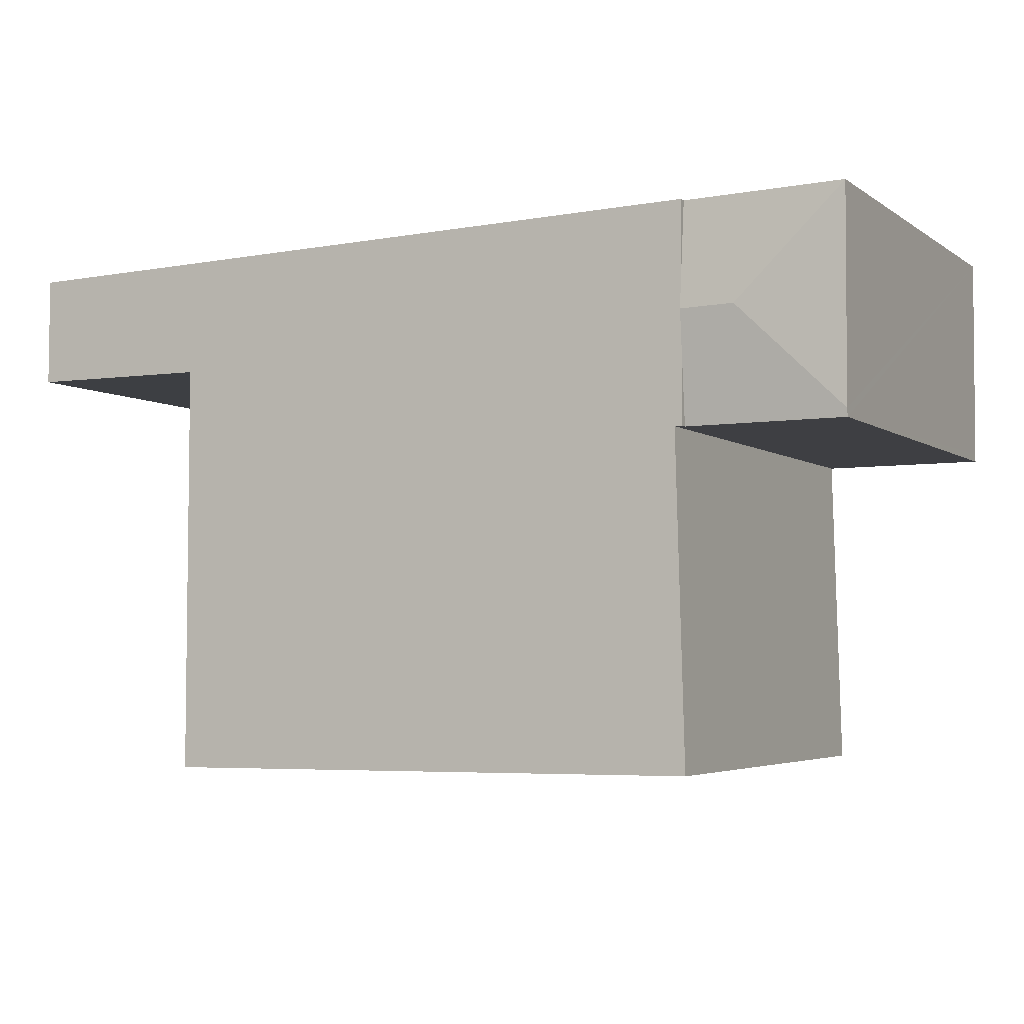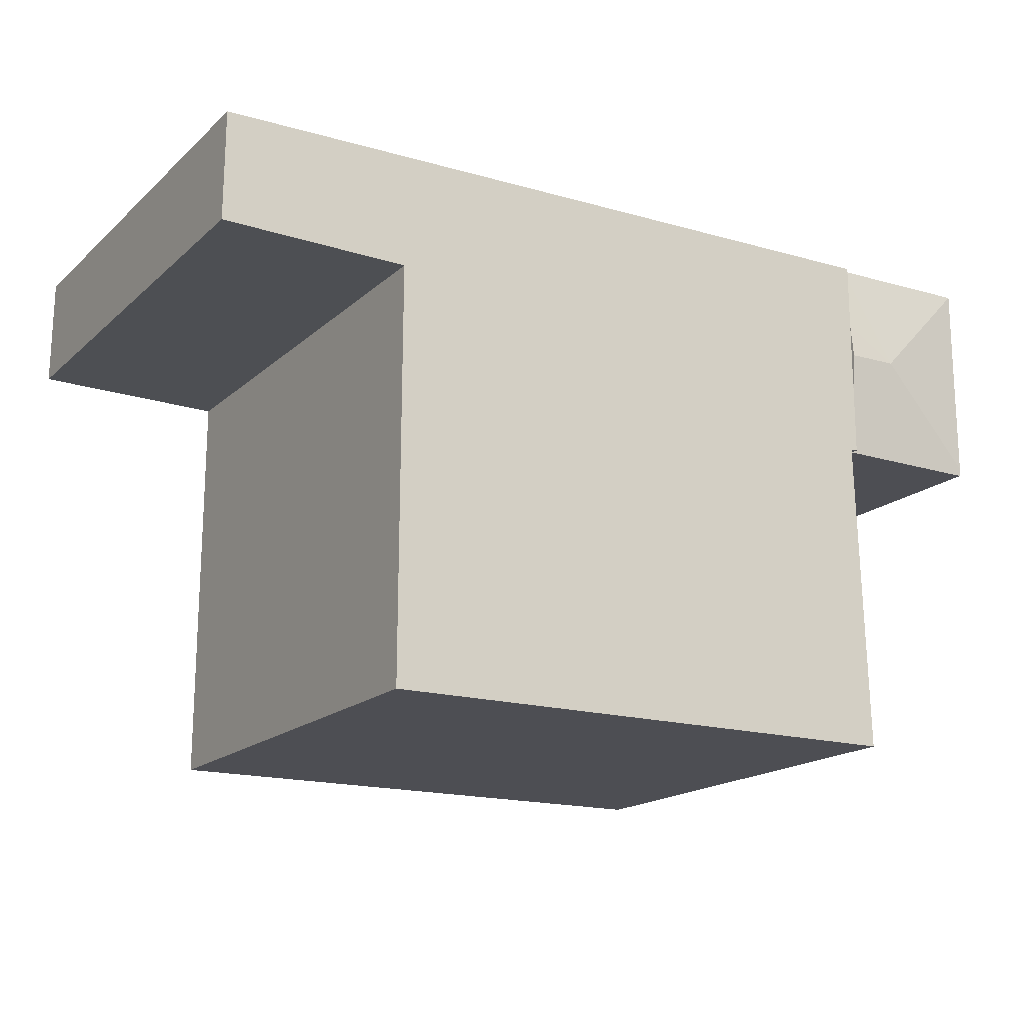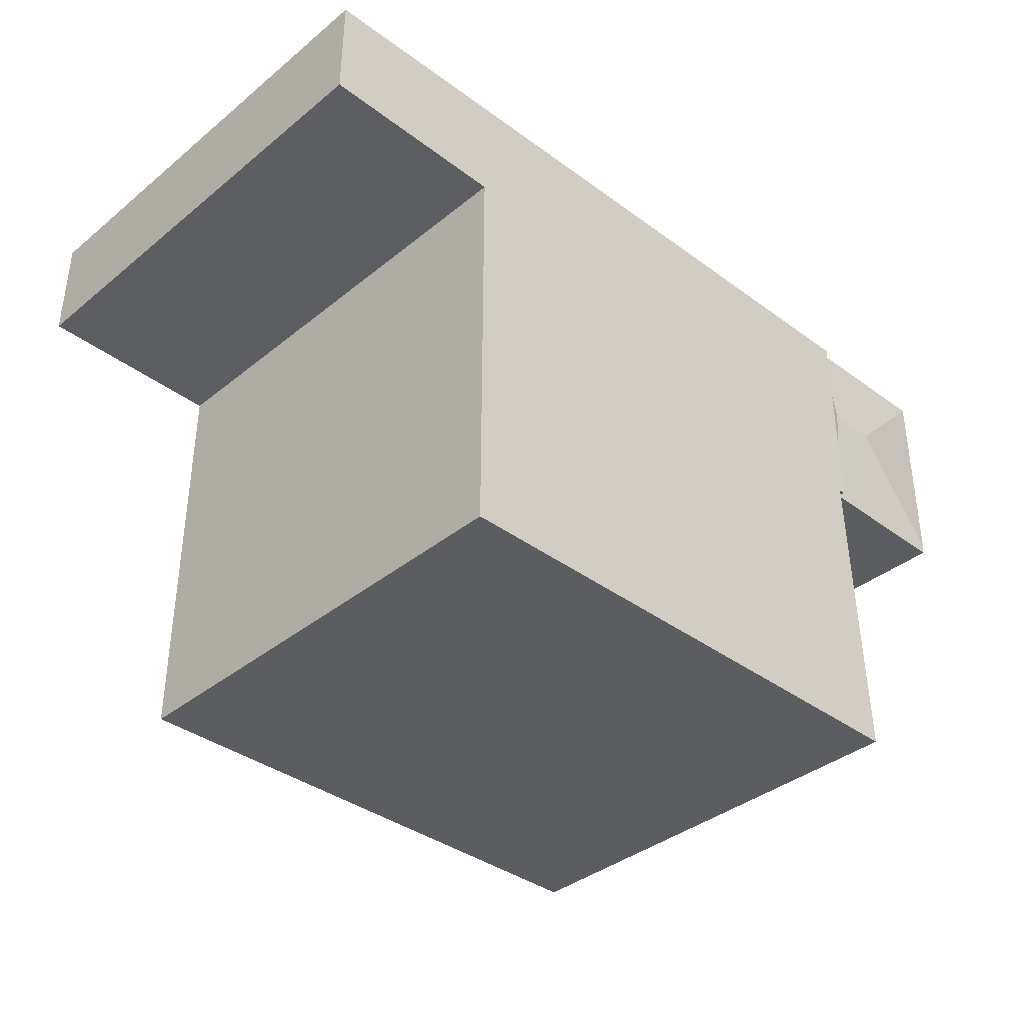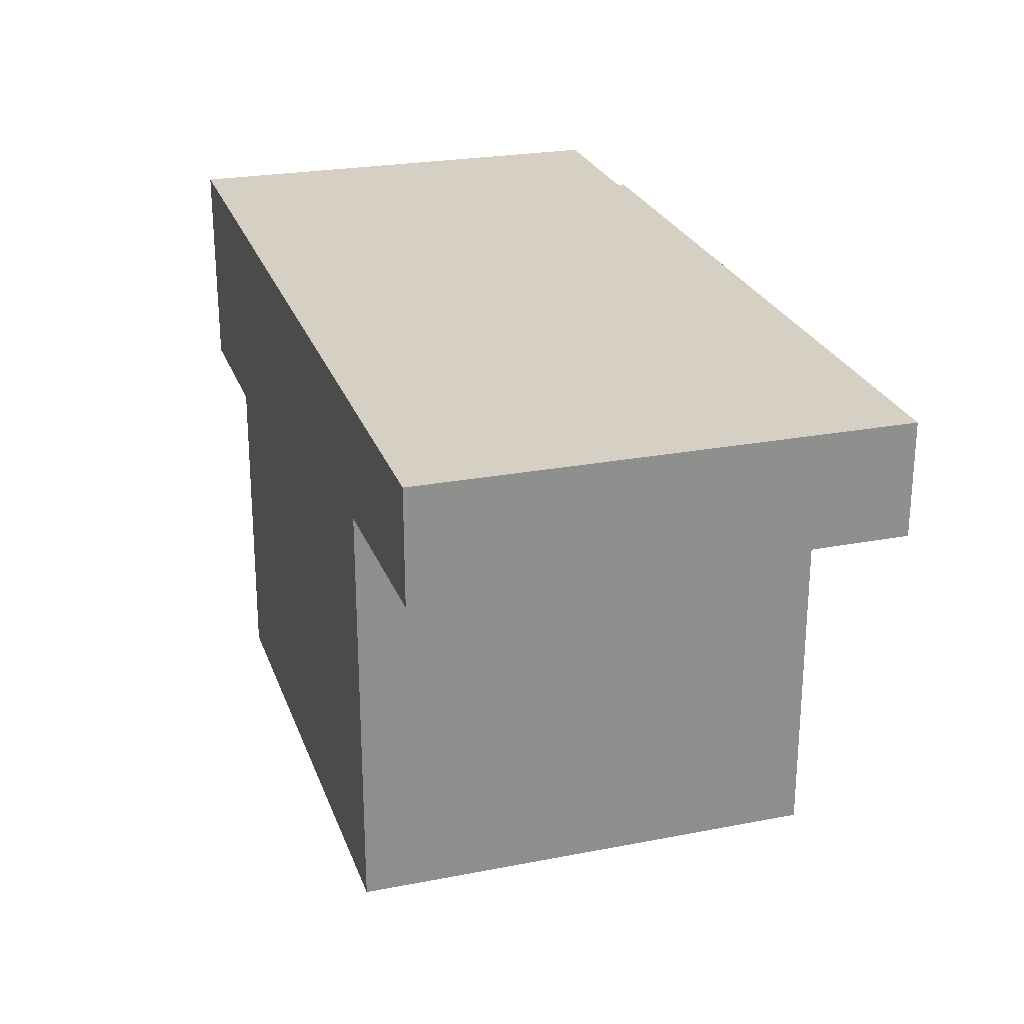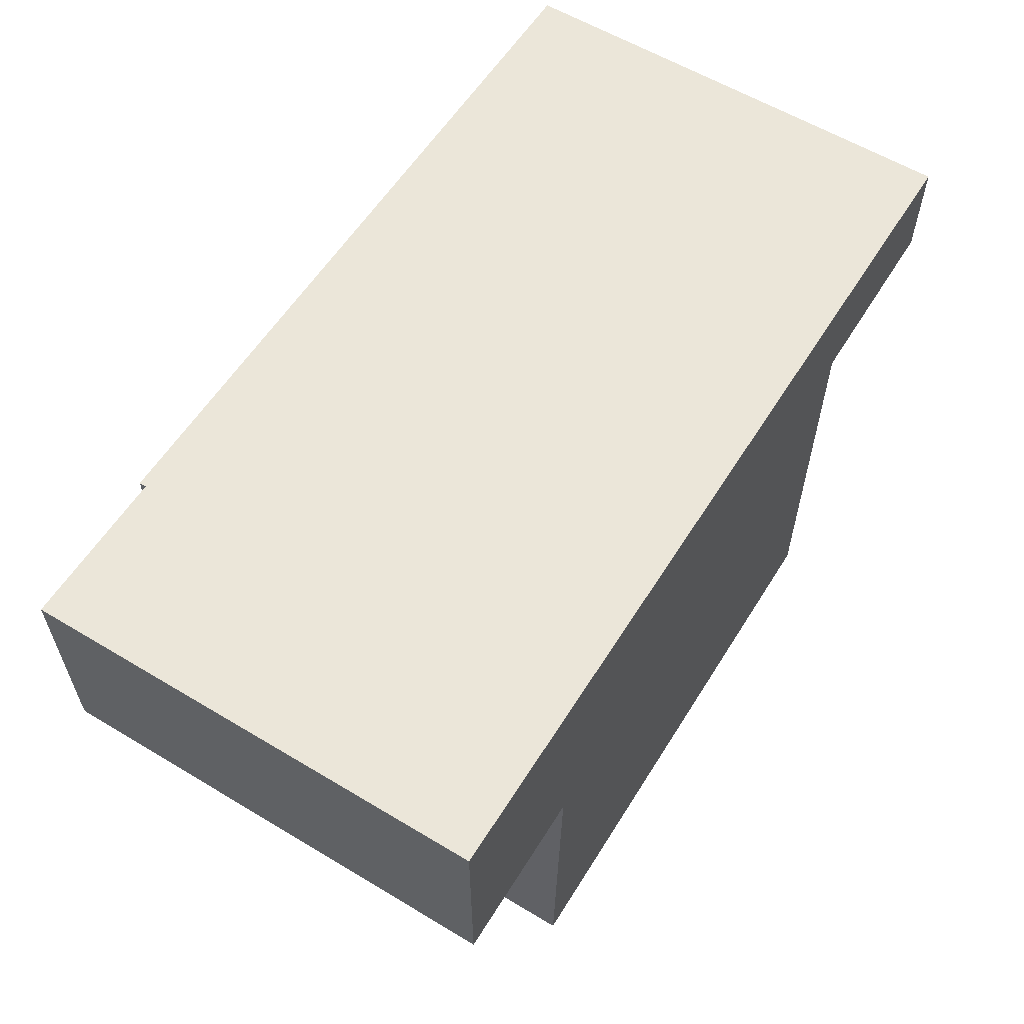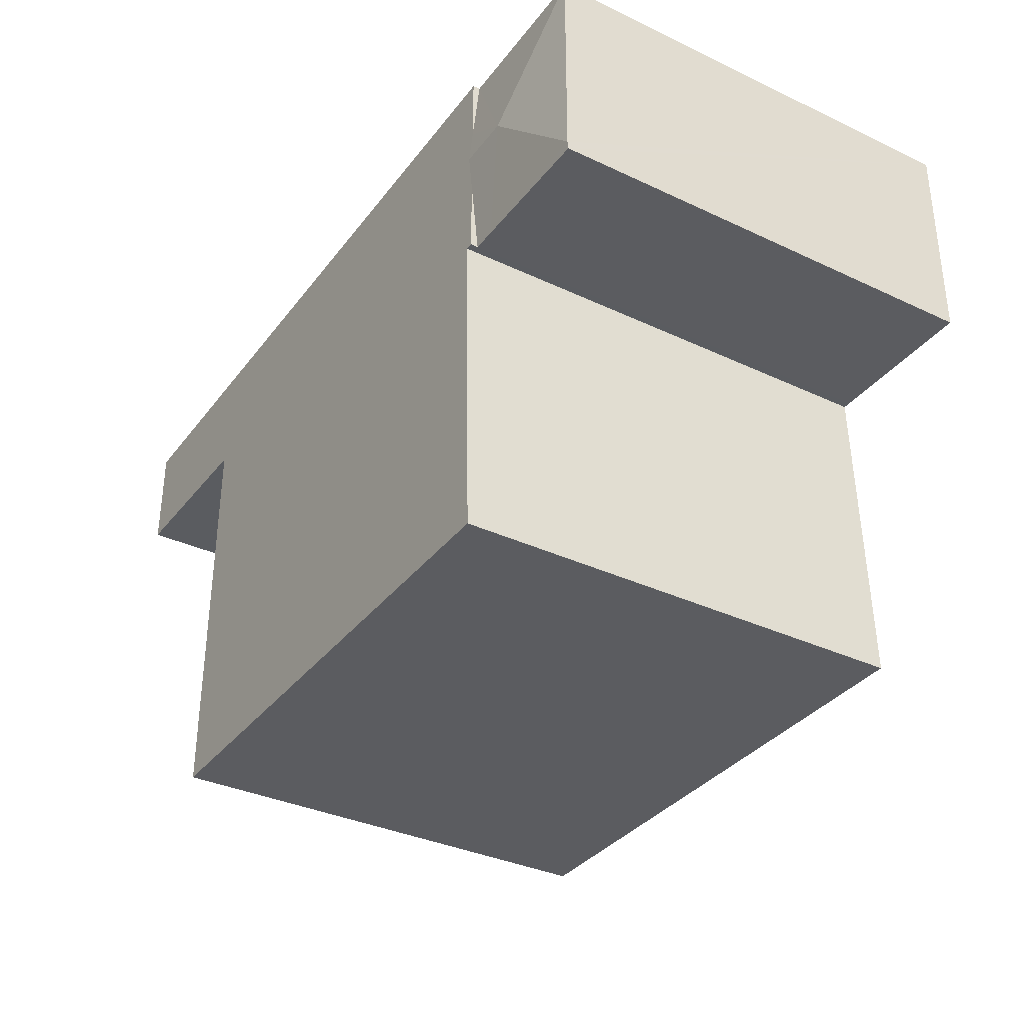
<metadata>
{"format":"obj","ext":"obj","renderer":"f3d","projection":"perspective","resolution":1024,"background":"white","views":[{"elev":-4.2,"azim":-153.2,"up":"+Z"},{"elev":-17.6,"azim":148.6,"up":"+Z"},{"elev":-37.4,"azim":136.0,"up":"+Z"},{"elev":24.7,"azim":72.5,"up":"+Z"},{"elev":59.2,"azim":-58.3,"up":"+Z"},{"elev":-34.4,"azim":-122.3,"up":"+Z"}]}
</metadata>
<code>
v  2.319 7.996 -0.051
v  1.811 8.179 -1.844
v  0 7.996 4.896e-16
v  2.723 7.996 -0.06
v  2.725 8.116 -1.238
v  2.726 8.179 -1.864
v  2.727 8.116 -2.491
v  2.73 7.987 -3.76
v  2.319 7.986 -3.758
v  0.014 7.996 -3.609
v  0.014 7.986 -3.709
v  0.014 7.982 -3.748
v  0 0 0
v  0.014 2.21e-16 -3.609
v  0.014 2.271e-16 -3.709
v  0.014 2.295e-16 -3.748
v  2.723 3.674e-18 -0.06
v  2.319 3.123e-18 -0.051
v  2.73 2.302e-16 -3.76
v  2.725 7.581e-17 -1.238
v  2.726 1.141e-16 -1.864
v  2.727 1.525e-16 -2.491
v  2.319 2.301e-16 -3.758
v  2.857 8.116 -3.76
v  2.73 8.116 -3.76
v  2.738 8.116 -8.216
v  2.74 8.116 -9.361
v  2.707 8.116 -9.361
v  12.39 8.116 -9.437
v  2.726 8.116 -1.864
v  2.723 8.116 -0.06
v  12.38 8.116 -3.981
v  12.37 8.116 -2.272
v  12.47 8.116 -0.274
v  12.47 8.116 -2.271
v  15.65 8.116 -2.253
v  15.64 8.116 -0.344
v  12.47 1.678e-17 -0.274
v  15.64 2.106e-17 -0.344
v  15.65 1.38e-16 -2.253
v  12.37 1.391e-16 -2.272
v  12.39 5.779e-16 -9.437
v  12.38 2.438e-16 -3.981
v  12.47 1.391e-16 -2.271
v  2.74 5.732e-16 -9.361
v  2.707 5.732e-16 -9.361
v  2.857 2.302e-16 -3.76
v  2.738 5.031e-16 -8.216
g defaultobject
f 1 2 3
f 2 1 4
f 2 4 5
f 2 5 6
f 7 2 6
f 2 7 8
f 2 8 9
f 2 9 10
f 10 9 11
f 11 9 12
f 2 10 3
f 10 13 3
f 13 10 11
f 13 11 12
f 13 12 14
f 14 12 15
f 15 12 16
f 13 1 3
f 1 13 4
f 4 13 17
f 17 13 18
f 17 5 4
f 5 17 6
f 6 17 7
f 7 17 8
f 8 17 19
f 19 17 20
f 19 20 21
f 19 21 22
f 19 9 8
f 9 19 12
f 12 19 16
f 16 19 23
f 18 20 17
f 20 18 13
f 20 13 21
f 21 13 14
f 21 14 22
f 22 14 19
f 19 14 23
f 23 14 15
f 23 15 16
f 7 24 25
f 26 27 28
f 27 26 29
f 29 26 24
f 29 24 7
f 29 7 30
f 29 30 5
f 29 5 31
f 29 31 32
f 32 31 33
f 33 31 34
f 33 34 35
f 35 34 36
f 36 34 37
f 17 34 31
f 34 17 38
f 34 38 37
f 37 38 39
f 39 36 37
f 36 39 40
f 41 32 33
f 32 41 29
f 29 41 42
f 42 41 43
f 40 35 36
f 35 40 33
f 33 40 41
f 41 40 44
f 42 27 29
f 27 42 45
f 27 45 28
f 28 45 46
f 47 25 24
f 25 47 19
f 46 26 28
f 26 46 24
f 24 46 47
f 47 46 48
f 19 7 25
f 7 19 30
f 30 19 5
f 5 19 31
f 31 19 17
f 17 19 20
f 20 19 21
f 21 19 22
f 45 48 46
f 48 45 47
f 45 43 41
f 43 45 42
f 20 38 17
f 38 20 21
f 38 21 22
f 38 22 19
f 38 19 47
f 38 47 45
f 38 45 41
f 38 41 44
f 38 44 39
f 39 44 40

</code>
